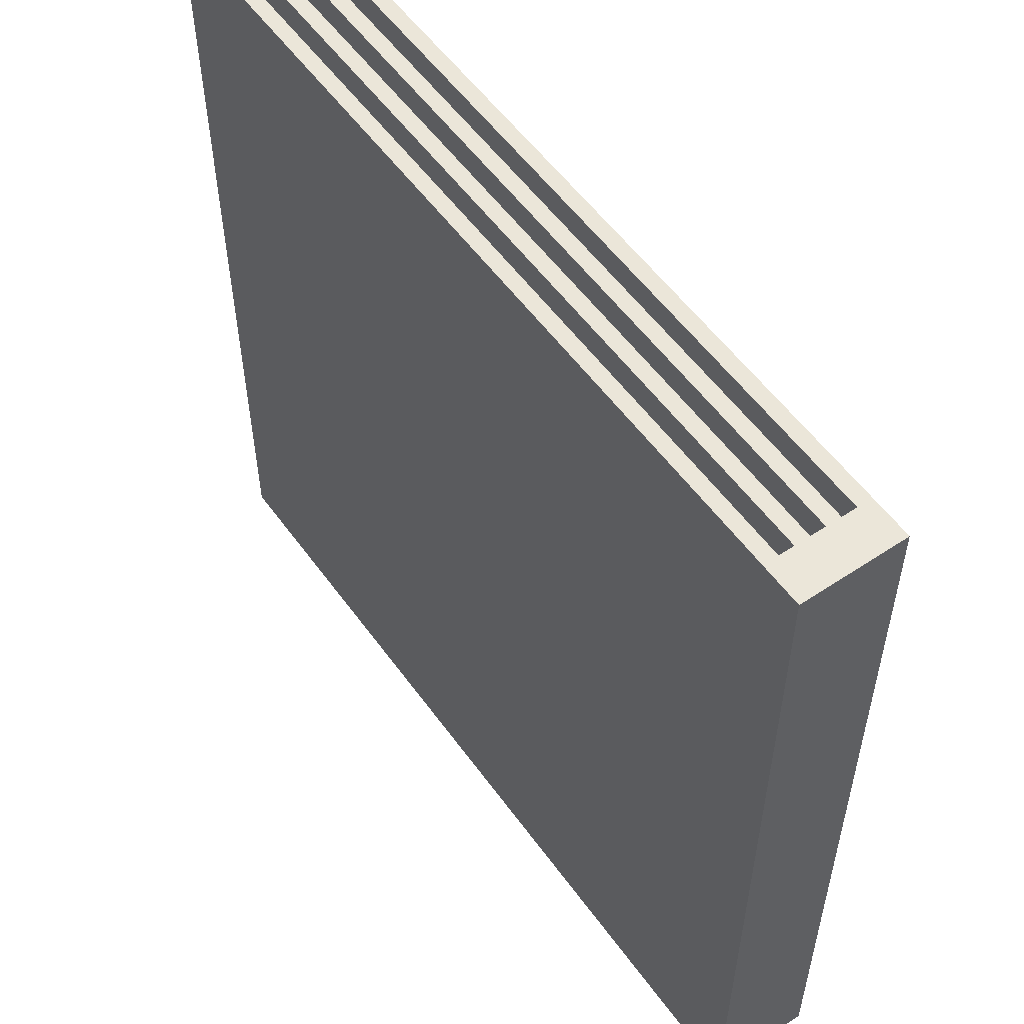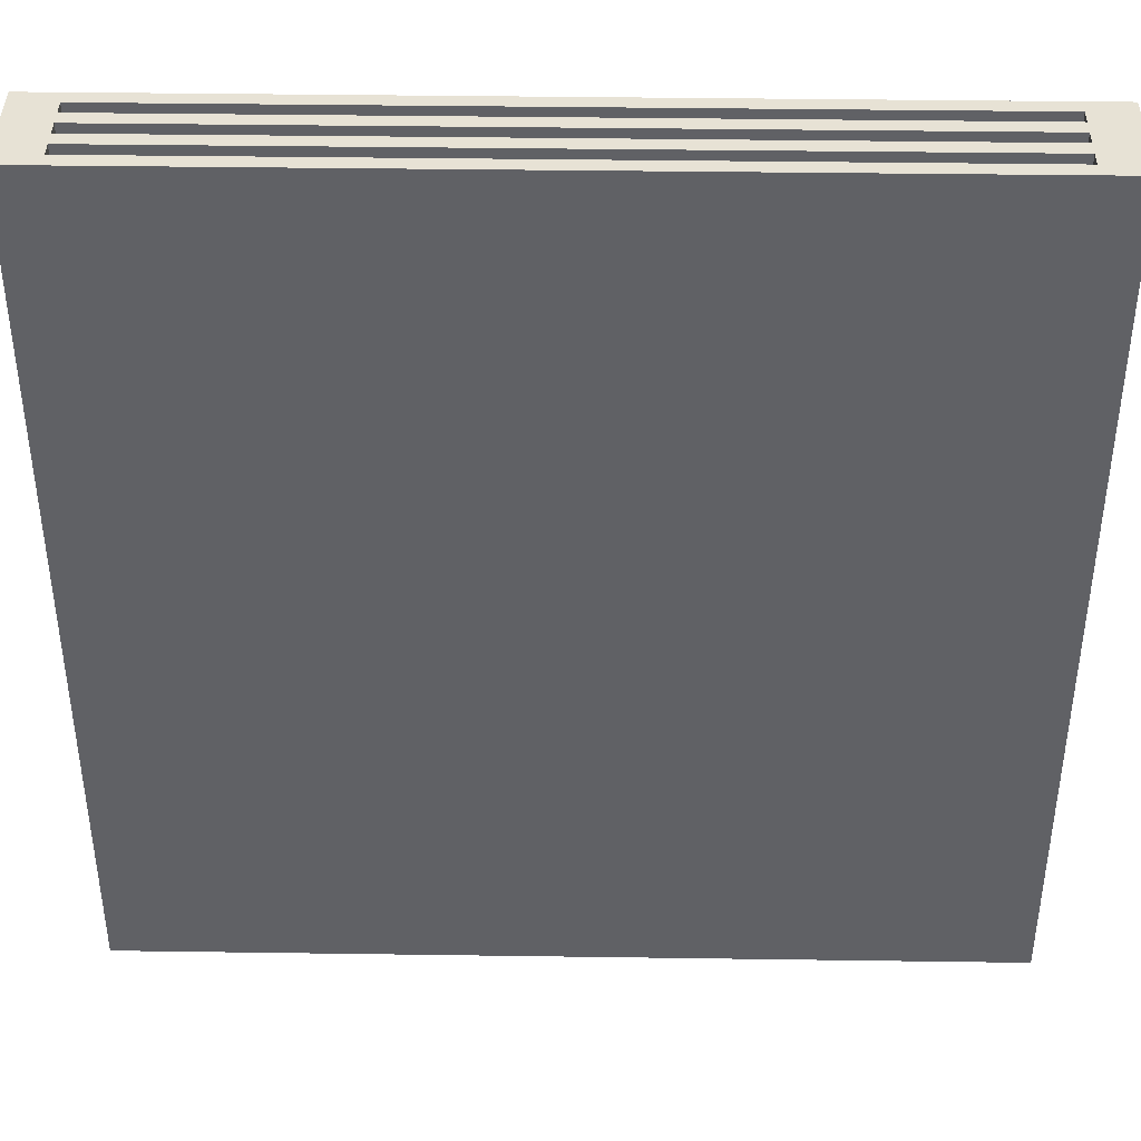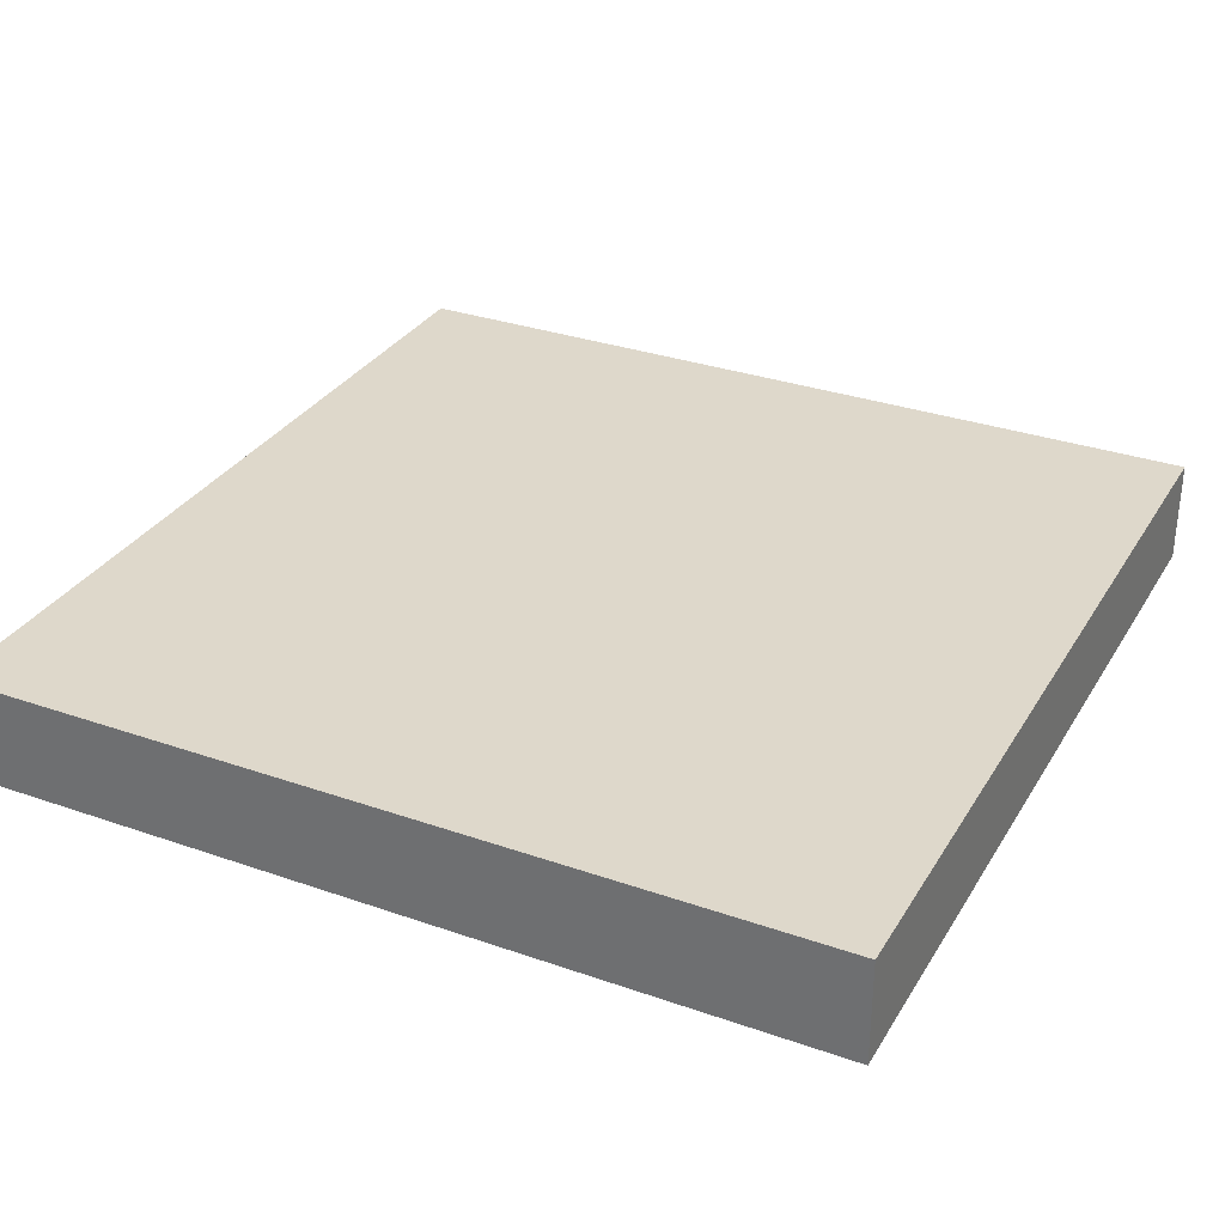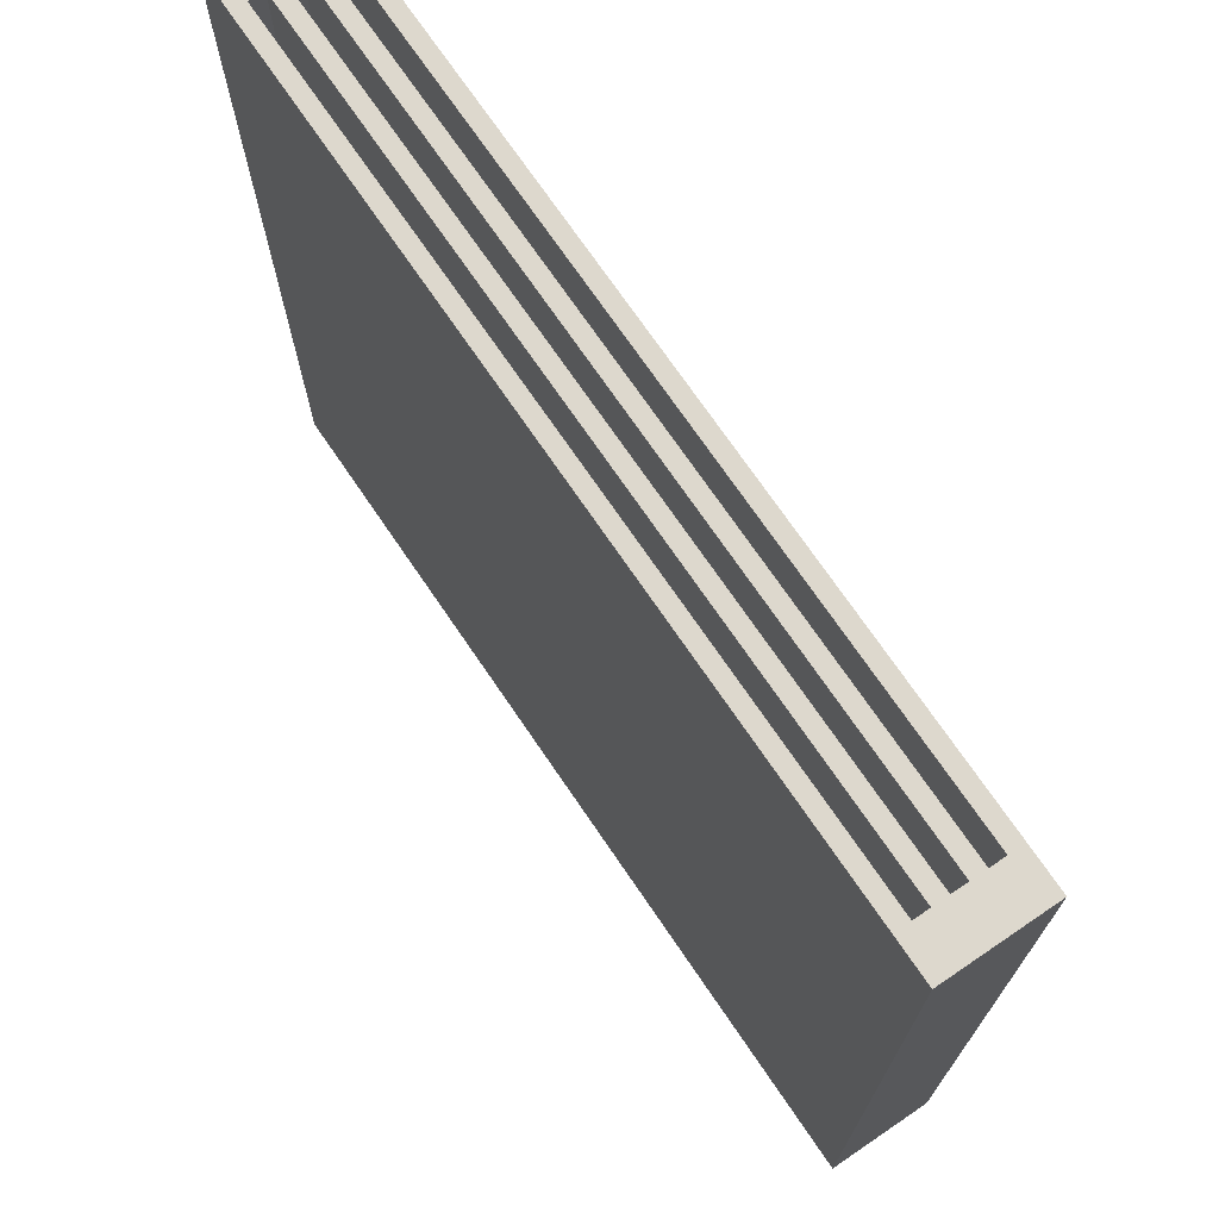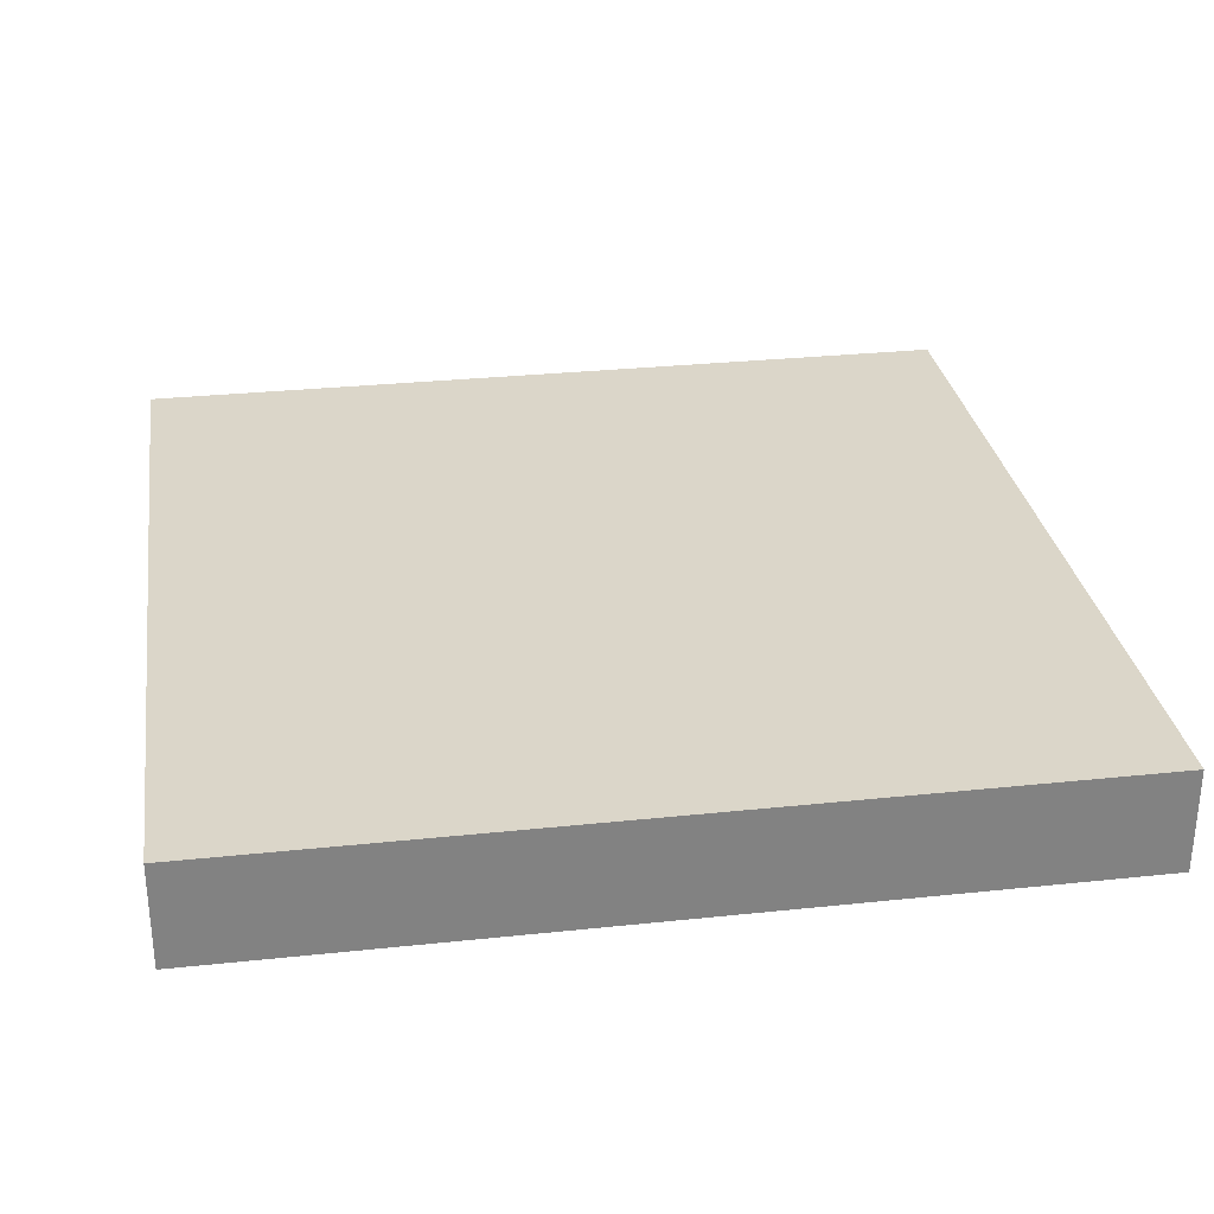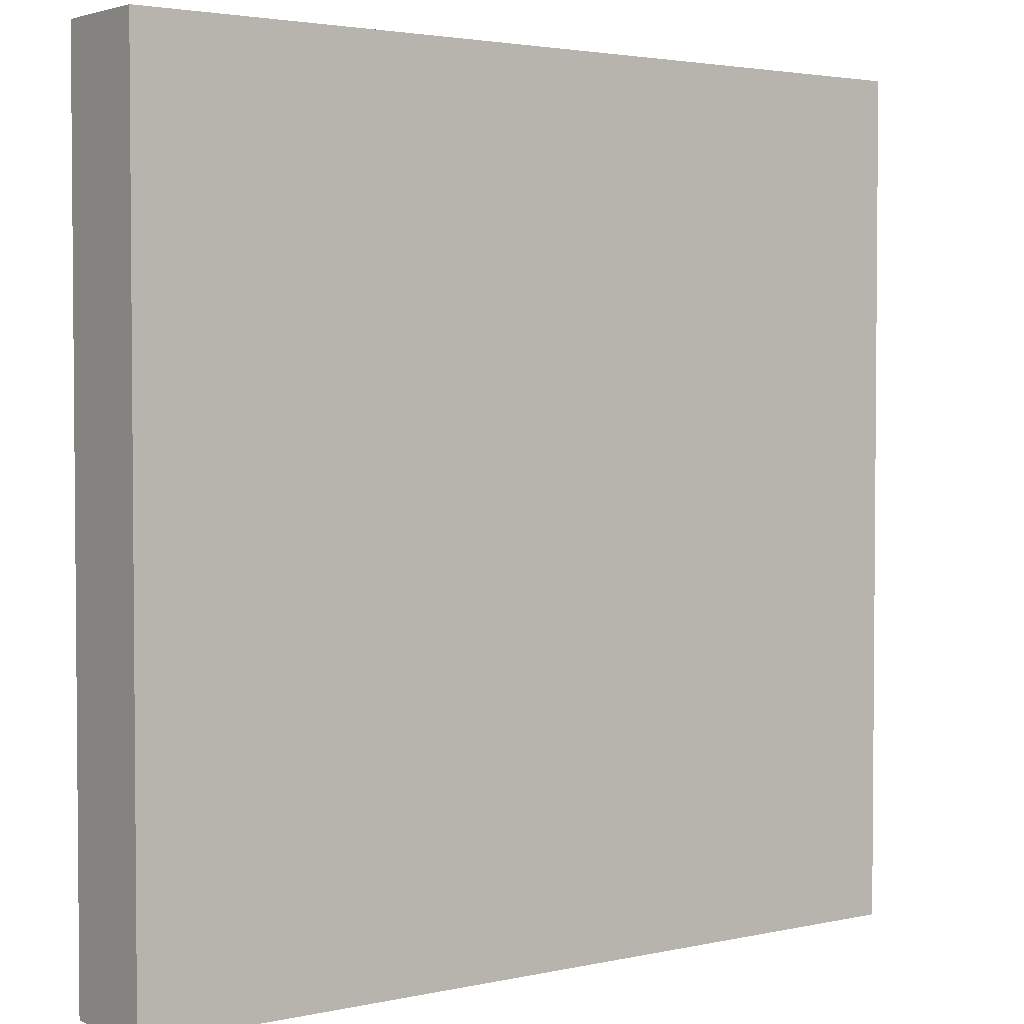
<metadata>
{"format":"obj","ext":"obj","renderer":"f3d","projection":"perspective","resolution":1024,"background":"white","views":[{"elev":55.1,"azim":54.8,"up":"+Z"},{"elev":40.5,"azim":1.0,"up":"+Z"},{"elev":31.6,"azim":116.3,"up":"+Y"},{"elev":72.1,"azim":-124.2,"up":"+Z"},{"elev":29.8,"azim":-98.8,"up":"+Y"},{"elev":2.9,"azim":143.0,"up":"+Z"}]}
</metadata>
<code>
v -6.969 0 6.969
v 6.969 0 6.969
v -6.969 1.679 6.969
v 6.969 1.679 6.969
v -6.969 1.679 -6.969
v 6.969 1.679 -6.969
v -6.969 0 -6.969
v 6.969 0 -6.969
v 6.969 1.439 6.969
v -6.969 1.439 6.969
v -6.969 1.439 -6.969
v 6.969 1.439 -6.969
v 6.969 1.199 6.969
v -6.969 1.199 6.969
v -6.969 1.199 -6.969
v 6.969 1.199 -6.969
v 6.969 0.9595 6.969
v -6.969 0.9595 6.969
v -6.969 0.9595 -6.969
v 6.969 0.9595 -6.969
v 6.969 0.7196 6.969
v -6.969 0.7196 6.969
v -6.969 0.7196 -6.969
v 6.969 0.7196 -6.969
v 6.969 0.4798 6.969
v -6.969 0.4798 6.969
v -6.969 0.4798 -6.969
v 6.969 0.4798 -6.969
v 6.969 0.2399 6.969
v -6.969 0.2399 6.969
v -6.969 0.2399 -6.969
v 6.969 0.2399 -6.969
v -6.289 1.199 6.969
v -6.289 0.9595 6.969
v -6.289 0.7196 6.969
v -6.289 0.4798 6.969
v -6.289 0.2399 6.969
v -6.289 0 6.969
v -6.289 0 -6.969
v -6.289 0.2399 -6.969
v -6.289 0.4798 -6.969
v -6.289 0.7196 -6.969
v -6.289 0.9595 -6.969
v -6.289 1.199 -6.969
v -6.289 1.439 -6.969
v -6.289 1.679 -6.969
v -6.289 1.679 6.969
v -6.289 1.439 6.969
v 6.289 1.199 6.969
v 6.289 0.9595 6.969
v 6.289 0.7196 6.969
v 6.289 0.4798 6.969
v 6.289 0.2399 6.969
v 6.289 0 6.969
v 6.289 0 -6.969
v 6.289 0.2399 -6.969
v 6.289 0.4798 -6.969
v 6.289 0.7196 -6.969
v 6.289 0.9595 -6.969
v 6.289 1.199 -6.969
v 6.289 1.439 -6.969
v 6.289 1.679 -6.969
v 6.289 1.679 6.969
v 6.289 1.439 6.969
v 6.289 0.7196 -3.484
v -6.289 0.7196 -3.484
v 6.289 0.9595 -3.484
v -6.289 0.9595 -3.484
v 6.289 0.2399 -3.484
v -6.289 0.2399 -3.484
v 6.289 0.4798 -3.484
v -6.289 0.4798 -3.484
v -6.289 1.439 -3.484
v -6.289 1.199 -3.484
v 6.289 1.199 -3.484
v 6.289 1.439 -3.484
f 54 2 29 53
f 63 4 6 62
f 56 32 8 55
f 55 8 2 54
f 2 8 32 29
f 7 1 30 31
f 64 9 4 63
f 11 10 3 5
f 62 6 12 61
f 9 12 6 4
f 64 49 13 9
f 15 14 10 11
f 61 12 16 60
f 13 16 12 9
f 50 17 13 49
f 19 18 14 15
f 60 16 20 59
f 17 20 16 13
f 51 21 17 50
f 23 22 18 19
f 59 20 24 58
f 21 24 20 17
f 52 25 21 51
f 27 26 22 23
f 58 24 28 57
f 25 28 24 21
f 53 29 25 52
f 31 30 26 27
f 57 28 32 56
f 29 32 28 25
f 18 34 33 14
f 22 35 34 18
f 26 36 35 22
f 30 37 36 26
f 1 38 37 30
f 7 39 38 1
f 31 40 39 7
f 27 41 40 31
f 23 42 41 27
f 19 43 42 23
f 15 44 43 19
f 11 45 44 15
f 5 46 45 11
f 3 47 46 5
f 10 48 47 3
f 14 33 48 10
f 34 50 49 33
f 66 65 67 68
f 36 52 51 35
f 70 69 71 72
f 38 54 53 37
f 39 55 54 38
f 40 56 55 39
f 41 57 56 40
f 42 58 57 41
f 43 59 58 42
f 44 60 59 43
f 45 61 60 44
f 46 62 61 45
f 47 63 62 46
f 48 64 63 47
f 73 74 75 76
f 35 51 65 66
f 51 50 67 65
f 50 34 68 67
f 34 35 66 68
f 37 53 69 70
f 53 52 71 69
f 52 36 72 71
f 36 37 70 72
f 48 33 74 73
f 33 49 75 74
f 49 64 76 75
f 64 48 73 76

</code>
